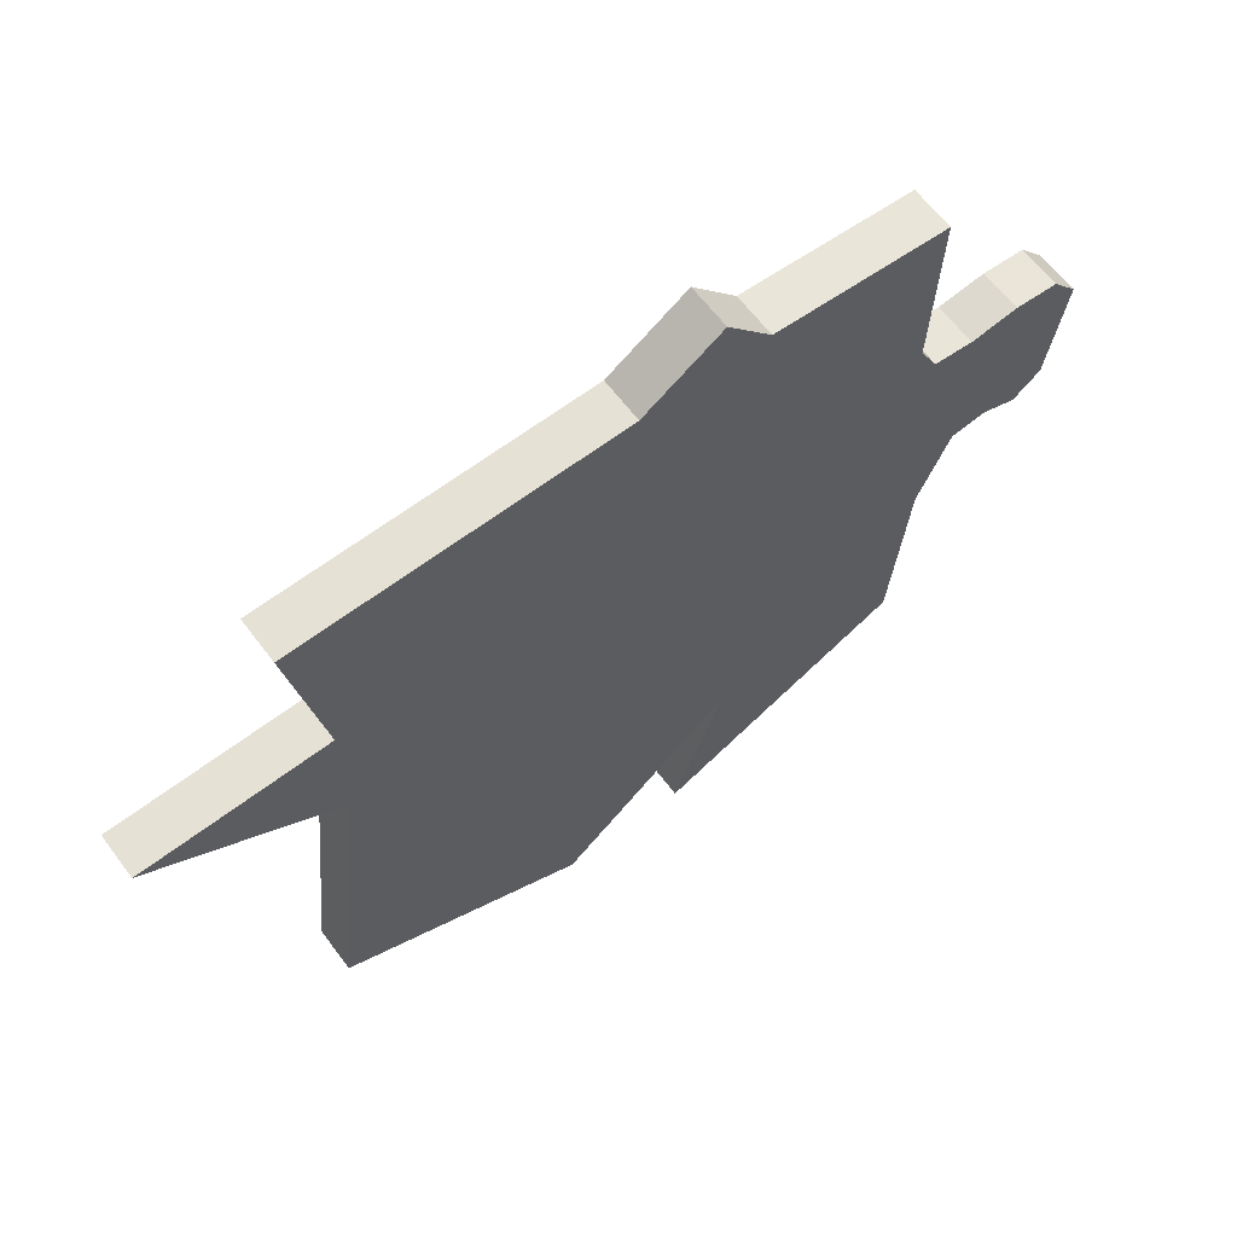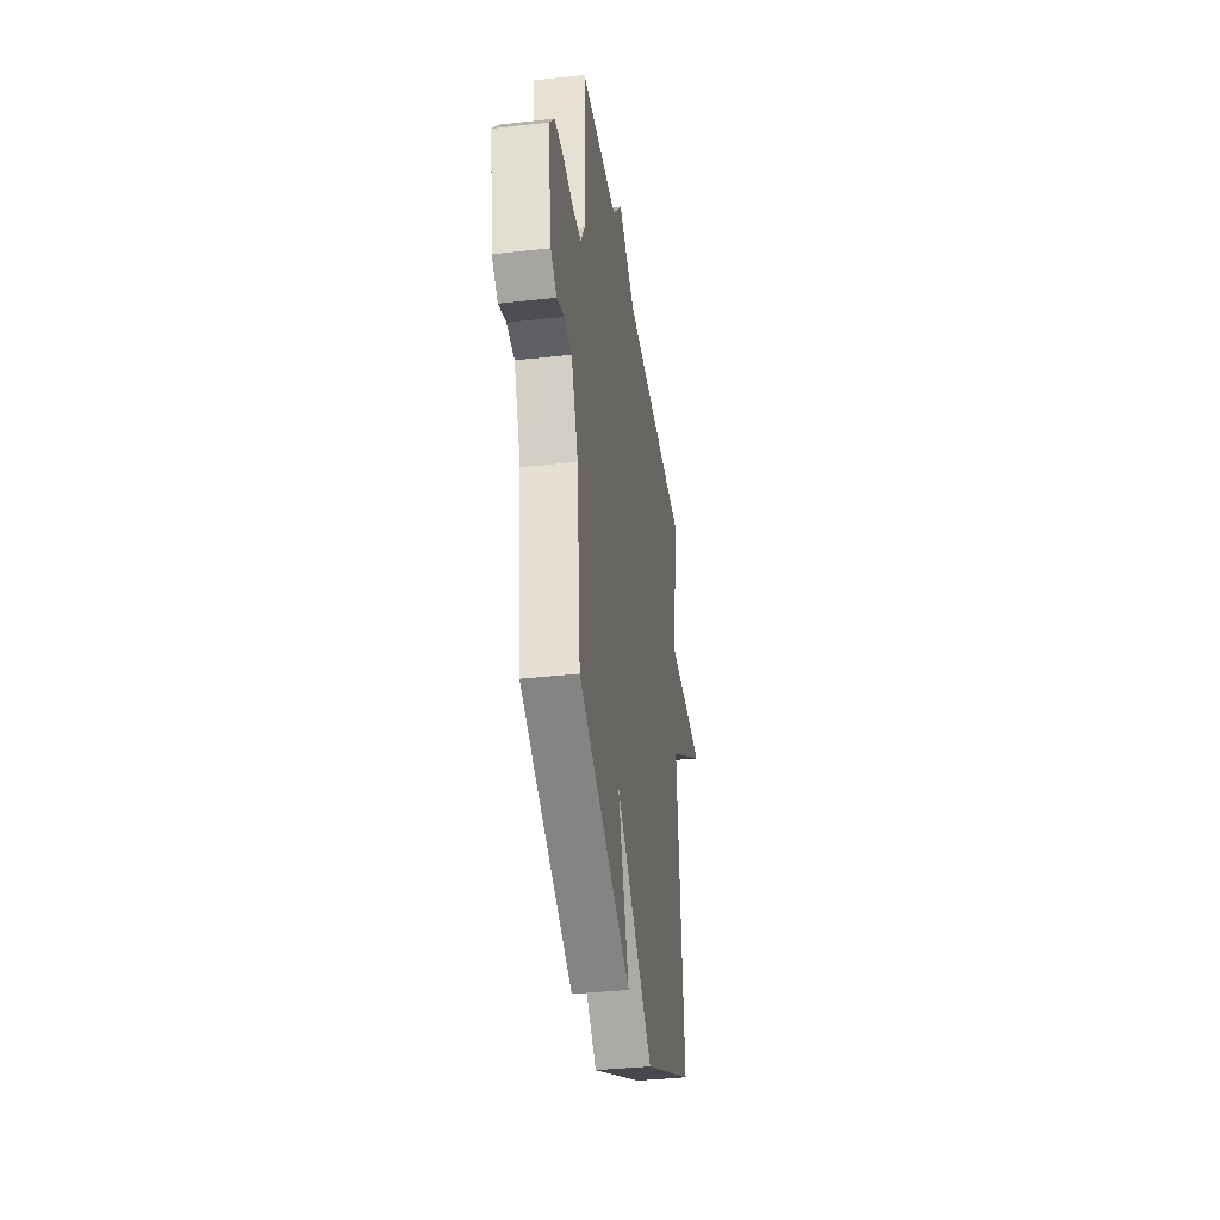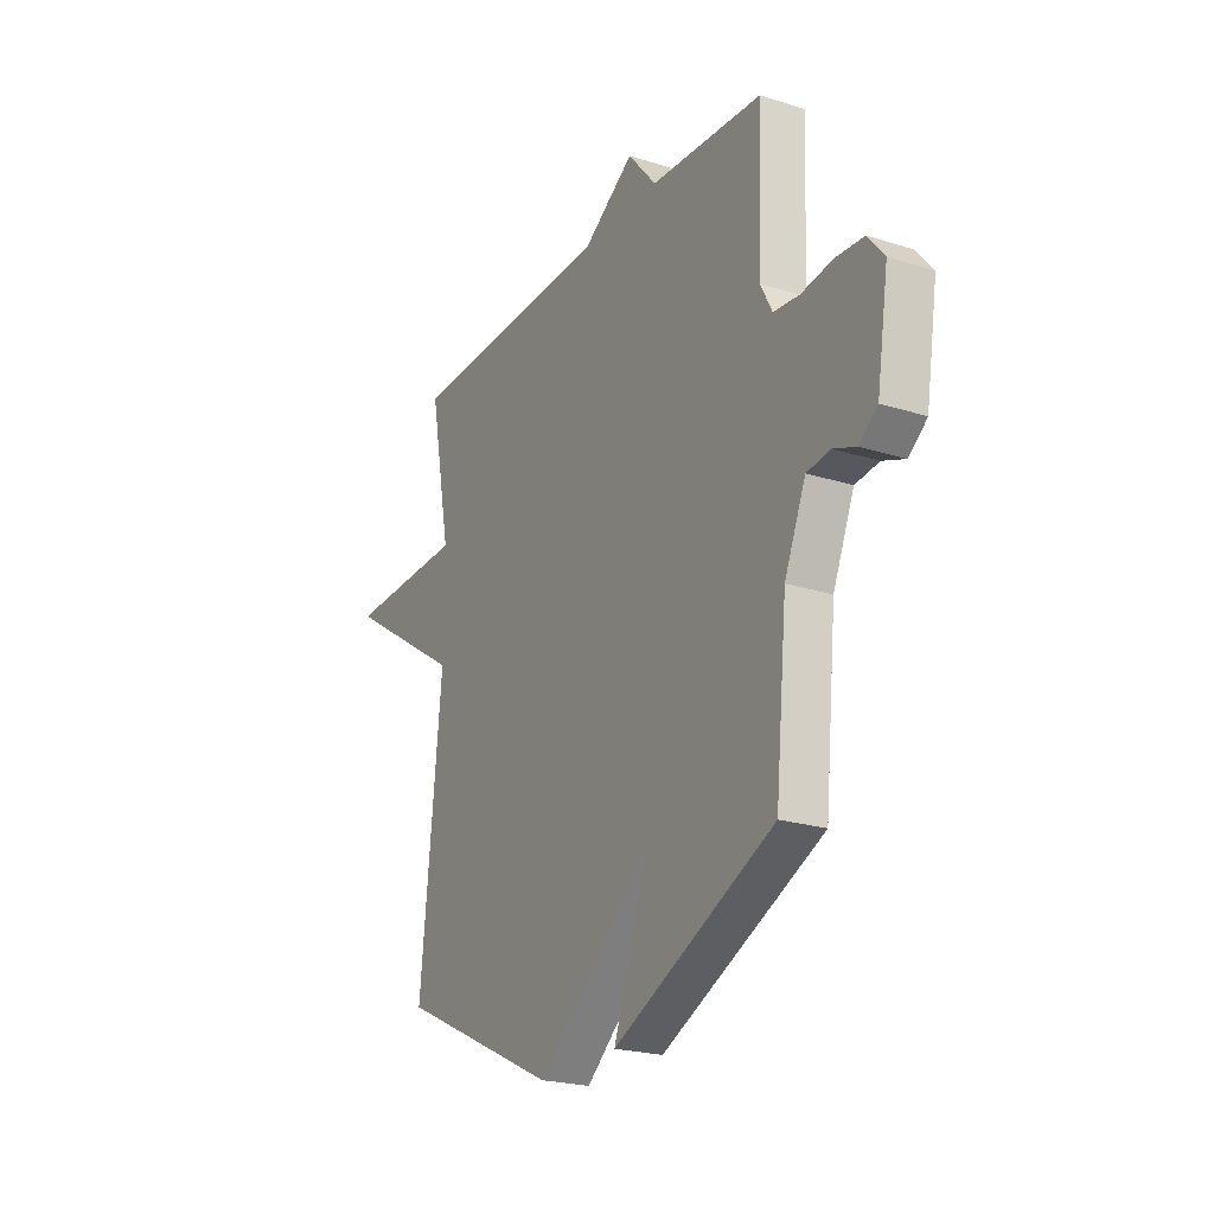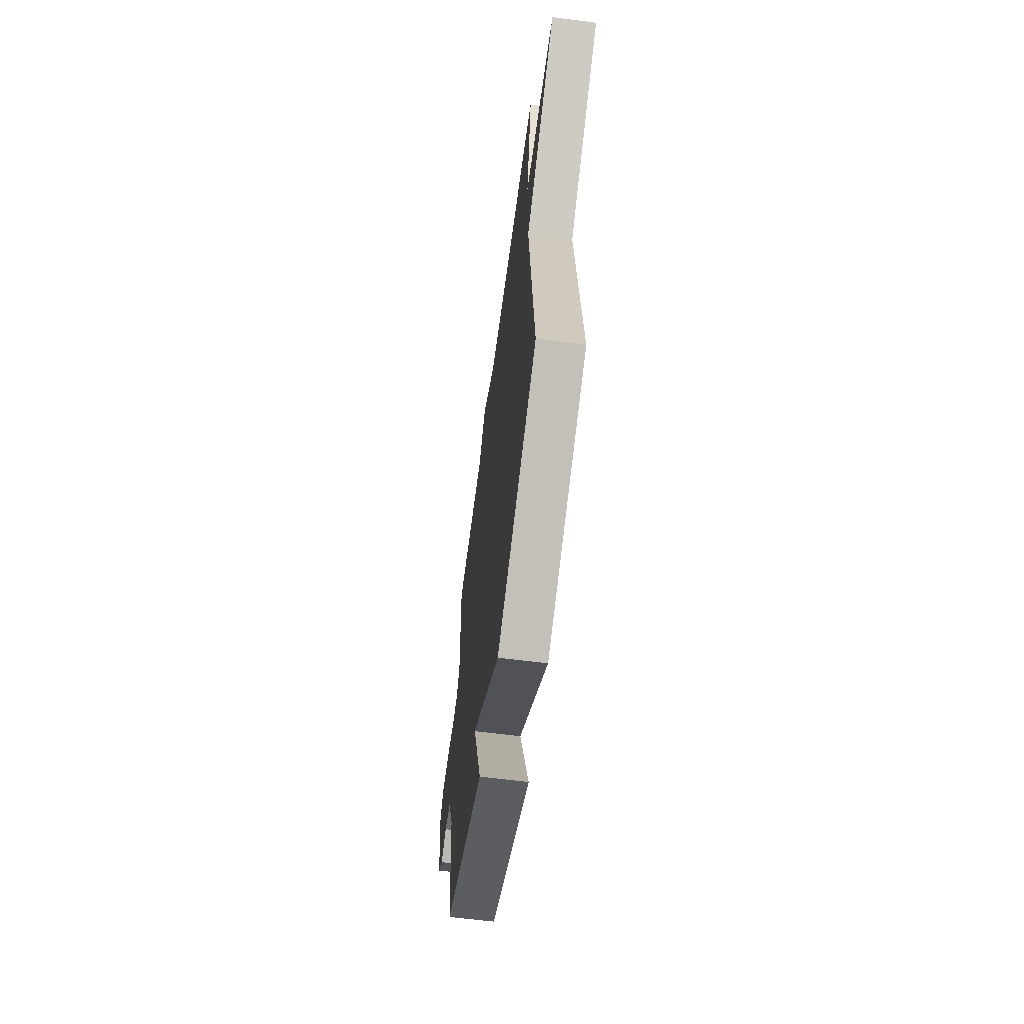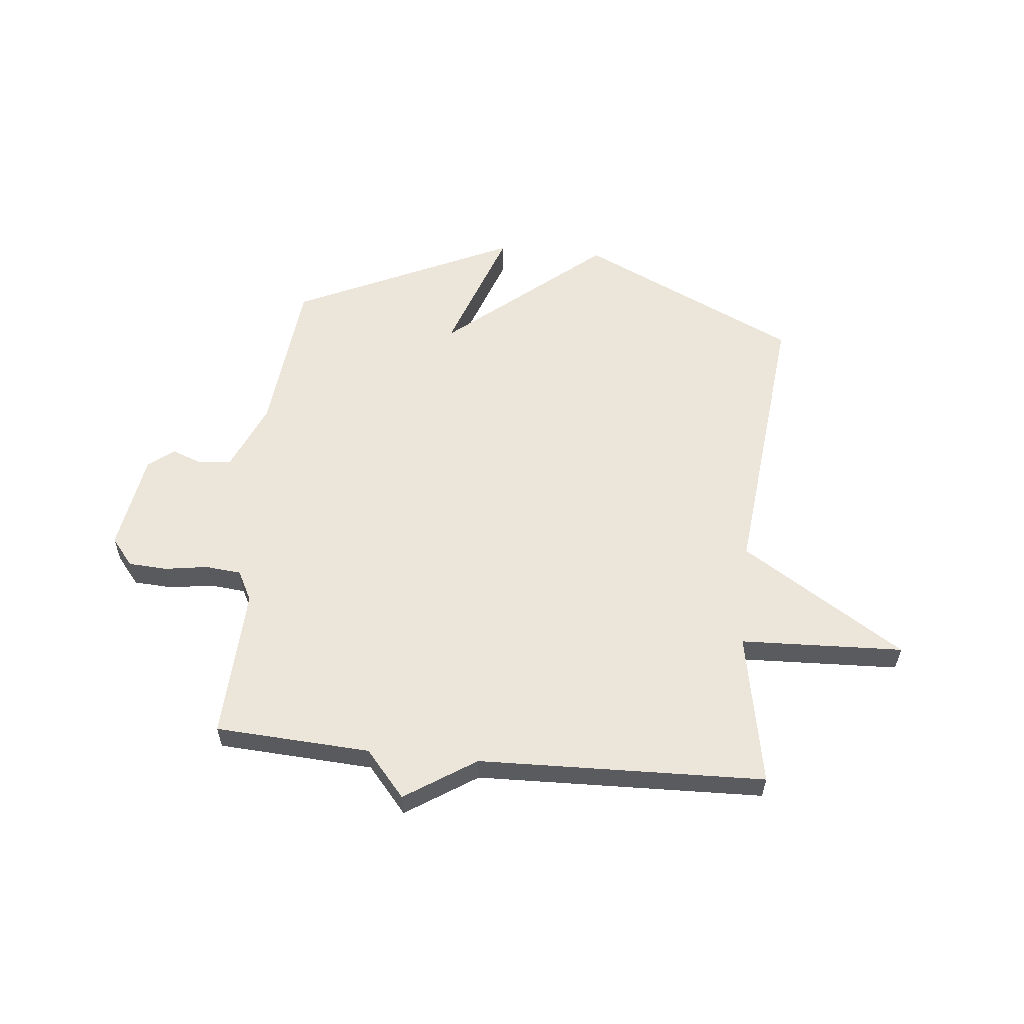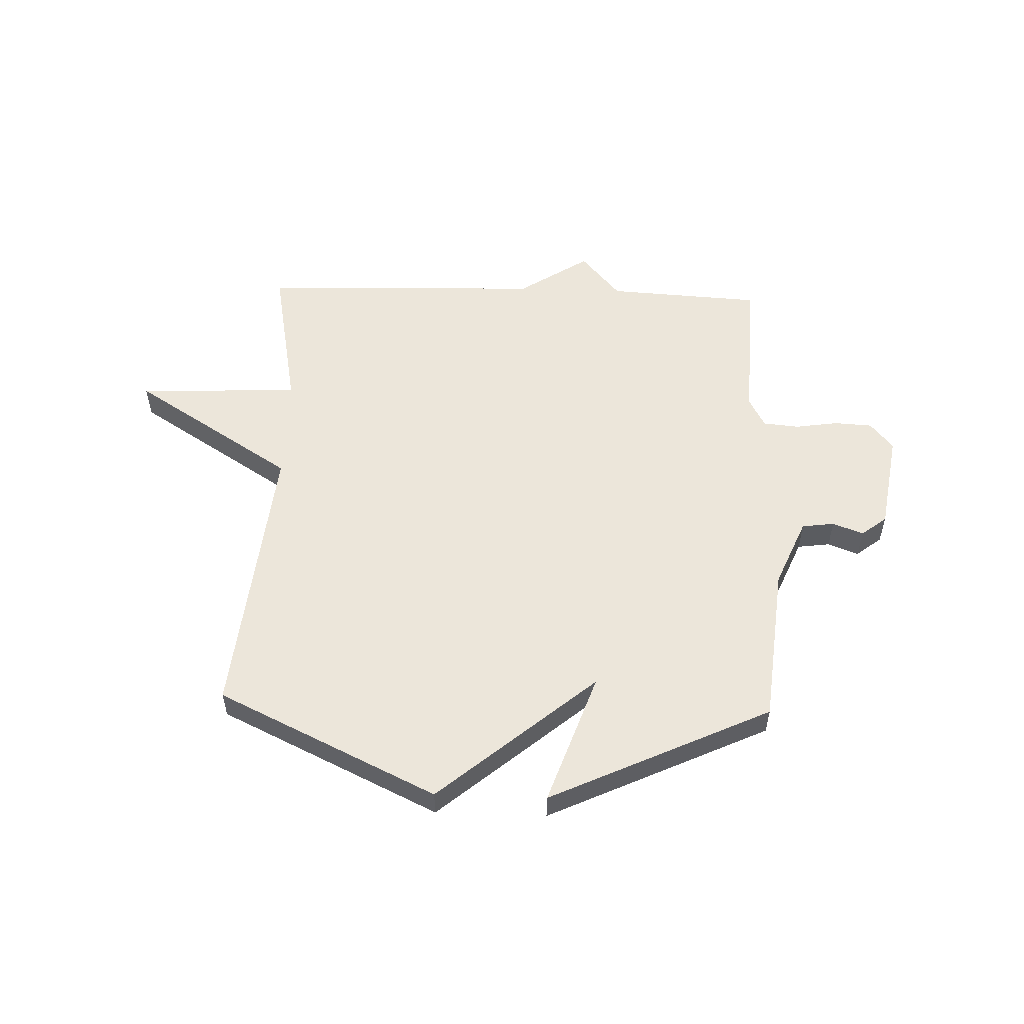
<metadata>
{"format":"obj","ext":"obj","renderer":"f3d","projection":"perspective","resolution":1024,"background":"white","views":[{"elev":62.8,"azim":143.2,"up":"+Z"},{"elev":-36.9,"azim":-81.8,"up":"+Z"},{"elev":-22.6,"azim":-118.5,"up":"+Z"},{"elev":-61.7,"azim":82.5,"up":"+Z"},{"elev":57.3,"azim":5.8,"up":"+Y"},{"elev":54.4,"azim":-178.0,"up":"+Y"}]}
</metadata>
<code>
v 0.5 0.07 0.5
v 0.447 0.07 0.221
v 0.743 0.07 0.209
v 0.447 0.07 0.021
v 0.5 0.07 -0.5
v 0.101 0.07 -0.689
v -0.183 0.07 -0.448
v -0.099 0.07 -0.689
v -0.5 0.07 -0.5
v -0.529 0.07 -0.209
v -0.582 0.07 -0.084
v -0.641 0.07 -0.076
v -0.697 0.07 -0.097
v -0.743 0.07 -0.061
v -0.772 0.07 0.12
v -0.731 0.07 0.17
v -0.661 0.07 0.174
v -0.583 0.07 0.162
v -0.518 0.07 0.168
v -0.489 0.07 0.223
v -0.5 0.07 0.5
v -0.219 0.07 0.516
v -0.147 0.07 0.6
v -0.019 0.07 0.516
v 0.5 0 0.5
v 0.447 0 0.221
v 0.743 0 0.209
v 0.447 0 0.021
v 0.5 0 -0.5
v 0.101 0 -0.689
v -0.183 0 -0.448
v -0.099 0 -0.689
v -0.5 0 -0.5
v -0.529 0 -0.209
v -0.582 0 -0.084
v -0.641 0 -0.076
v -0.697 0 -0.097
v -0.743 0 -0.061
v -0.772 0 0.12
v -0.731 0 0.17
v -0.661 0 0.174
v -0.583 0 0.162
v -0.518 0 0.168
v -0.489 0 0.223
v -0.5 0 0.5
v -0.219 0 0.516
v -0.147 0 0.6
v -0.019 0 0.516
f 22 23 24
f 24 1 2
f 22 24 2
f 21 22 2
f 20 21 2
f 2 3 4
f 20 2 4
f 19 20 4
f 5 6 7
f 4 5 7
f 19 4 7
f 18 19 7
f 16 17 18
f 15 16 18
f 14 15 18
f 13 14 18
f 12 13 18
f 11 12 18
f 18 7 8
f 11 18 8
f 10 11 8
f 8 9 10
f 48 47 46
f 26 25 48
f 26 48 46
f 26 46 45
f 26 45 44
f 28 27 26
f 28 26 44
f 28 44 43
f 31 30 29
f 31 29 28
f 31 28 43
f 31 43 42
f 42 41 40
f 42 40 39
f 42 39 38
f 42 38 37
f 42 37 36
f 42 36 35
f 32 31 42
f 32 42 35
f 32 35 34
f 34 33 32
f 1 25 26 2
f 2 26 27 3
f 3 27 28 4
f 4 28 29 5
f 5 29 30 6
f 6 30 31 7
f 7 31 32 8
f 8 32 33 9
f 9 33 34 10
f 10 34 35 11
f 11 35 36 12
f 12 36 37 13
f 13 37 38 14
f 14 38 39 15
f 15 39 40 16
f 16 40 41 17
f 17 41 42 18
f 18 42 43 19
f 19 43 44 20
f 20 44 45 21
f 21 45 46 22
f 22 46 47 23
f 23 47 48 24
f 24 48 25 1

</code>
